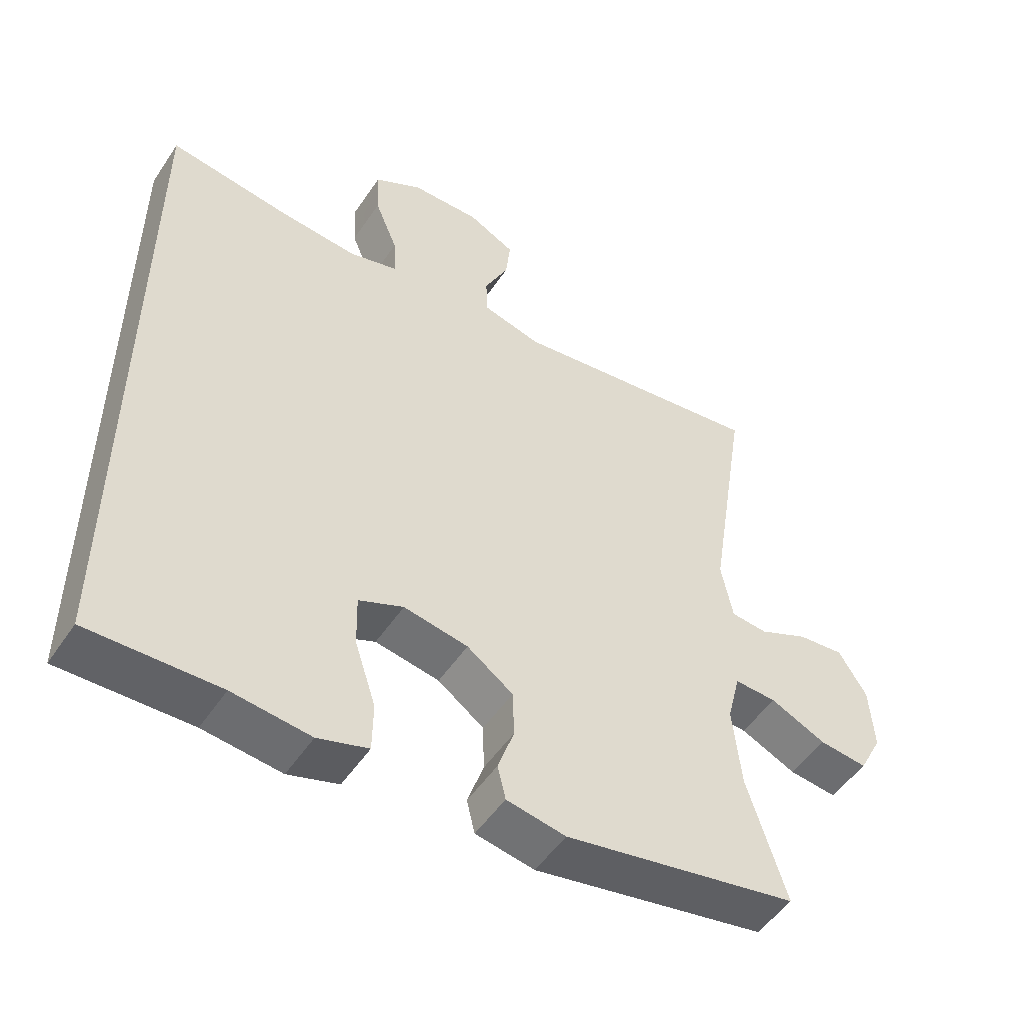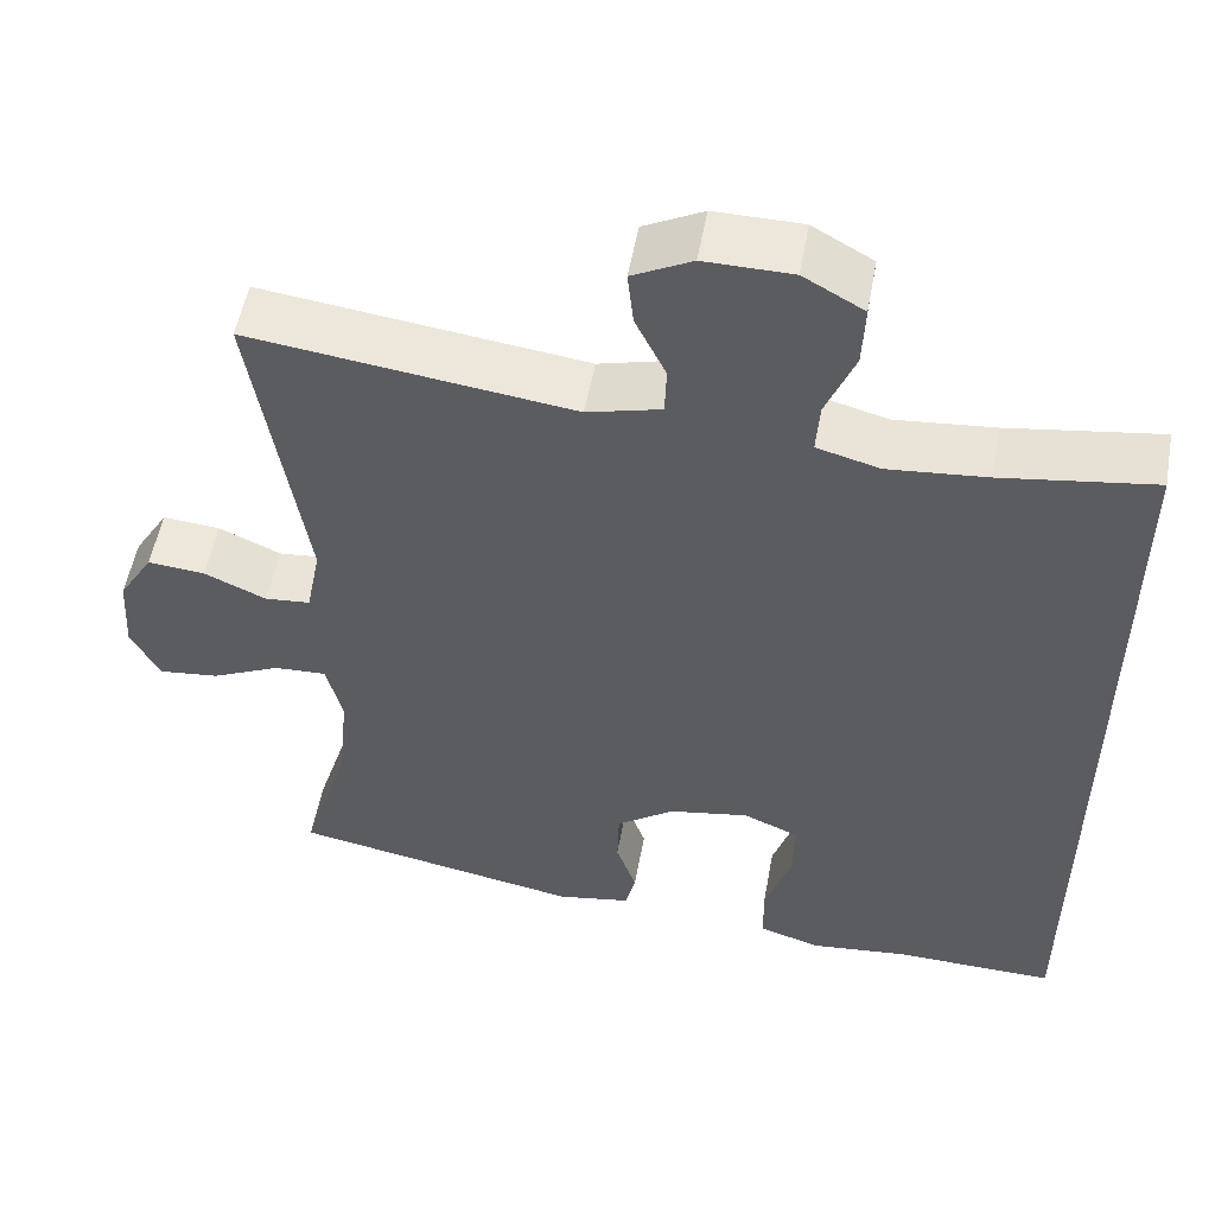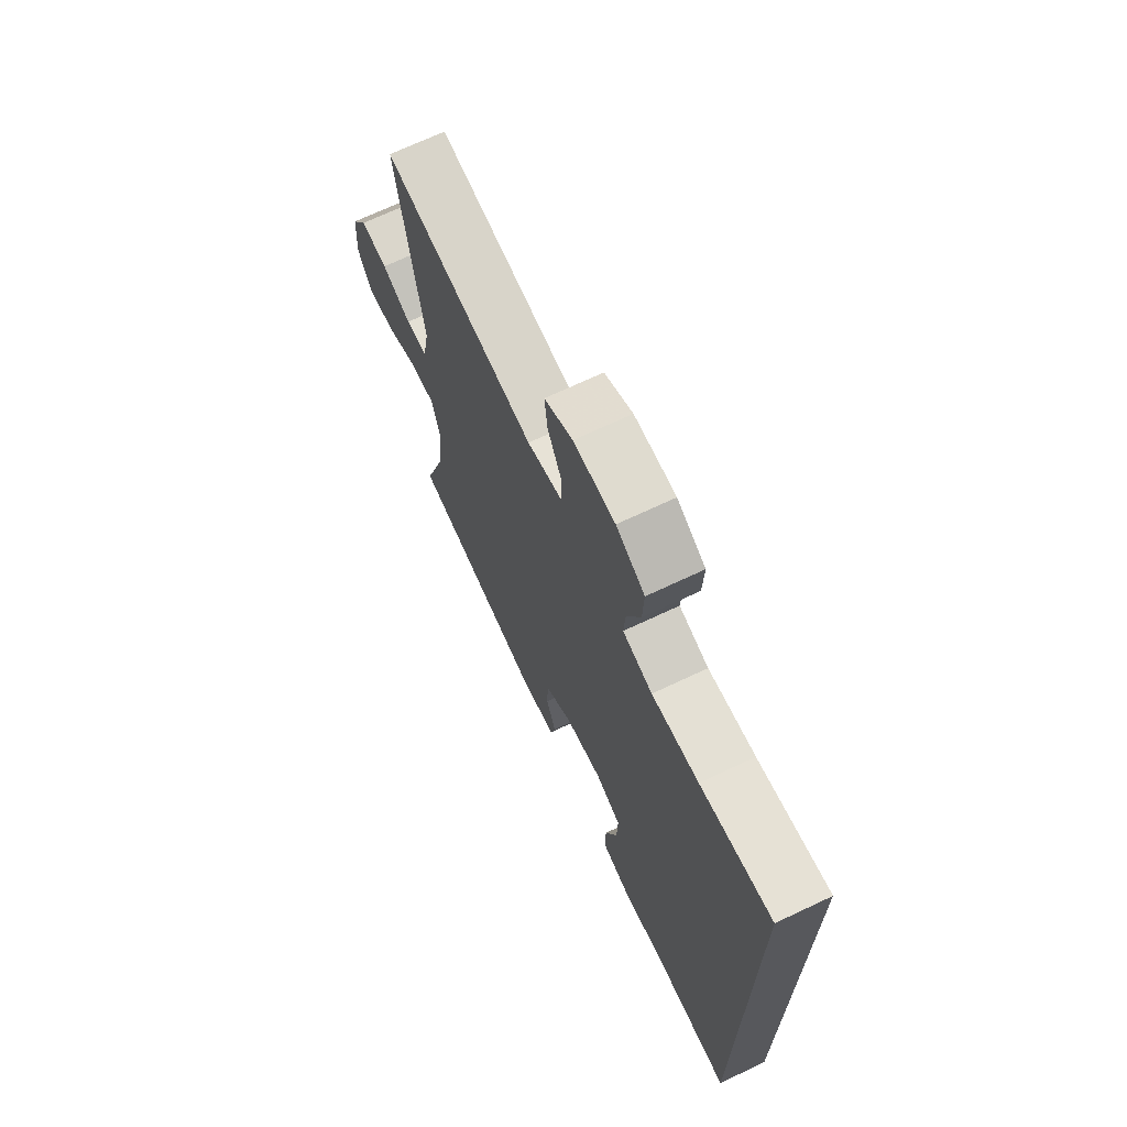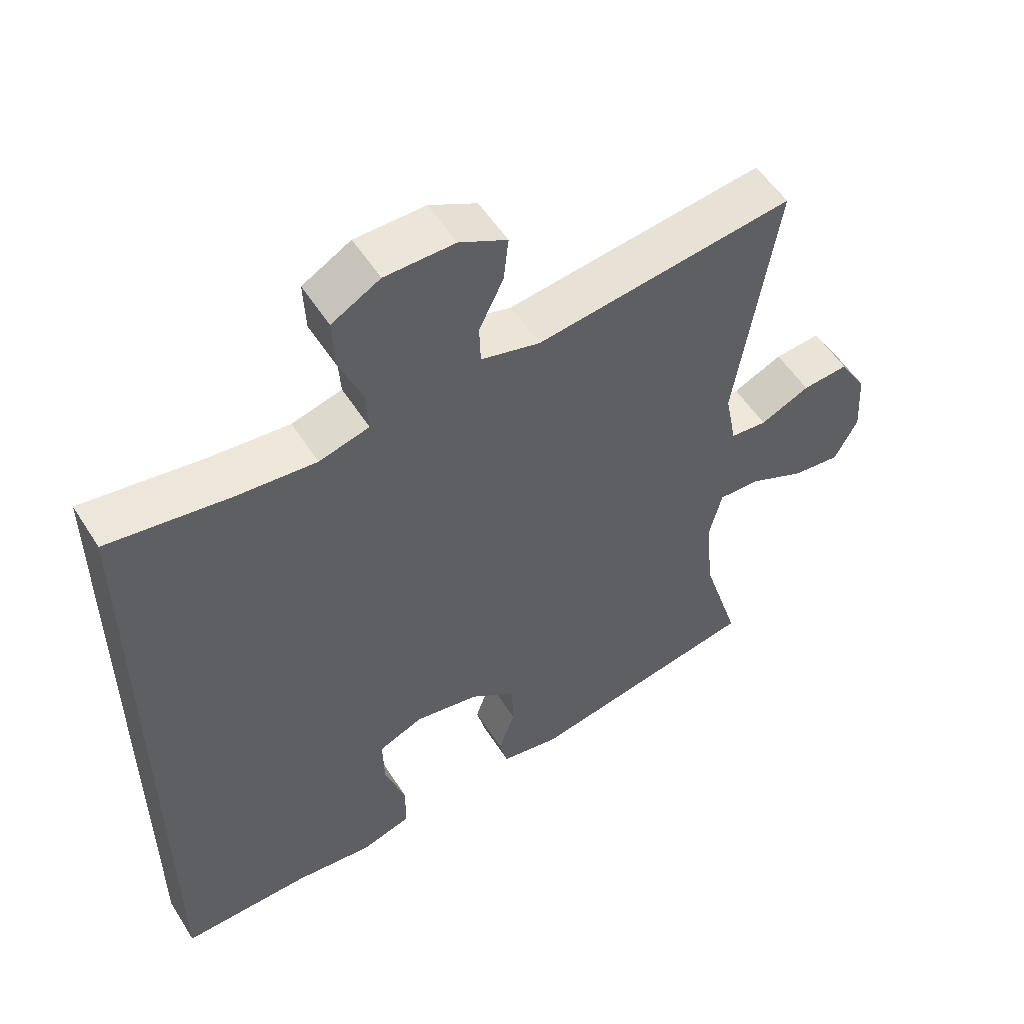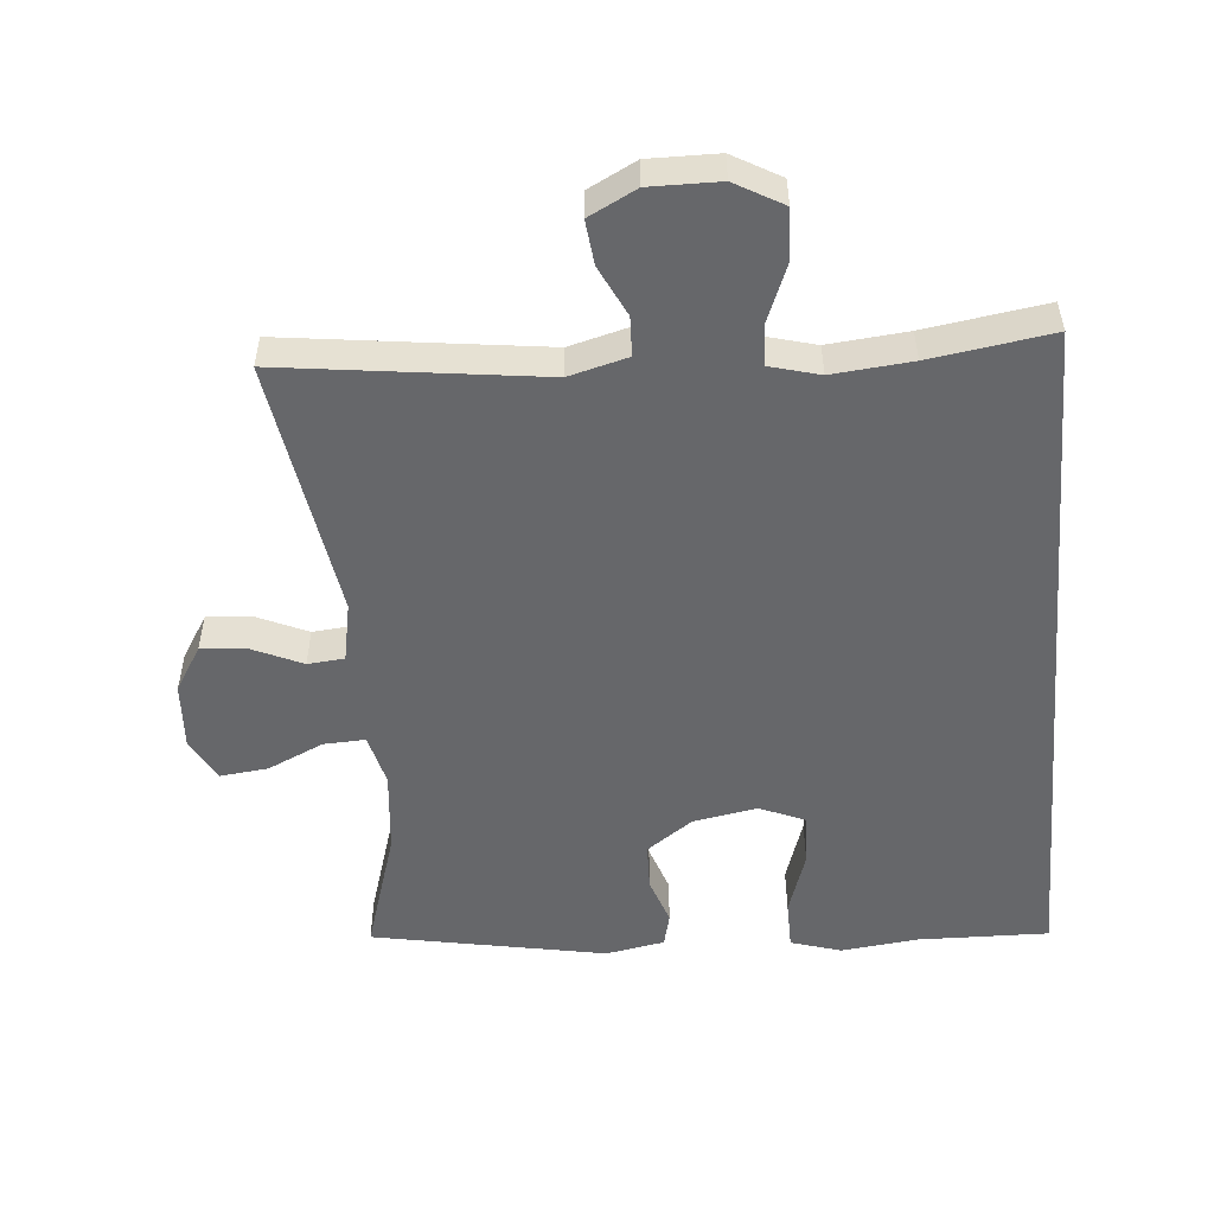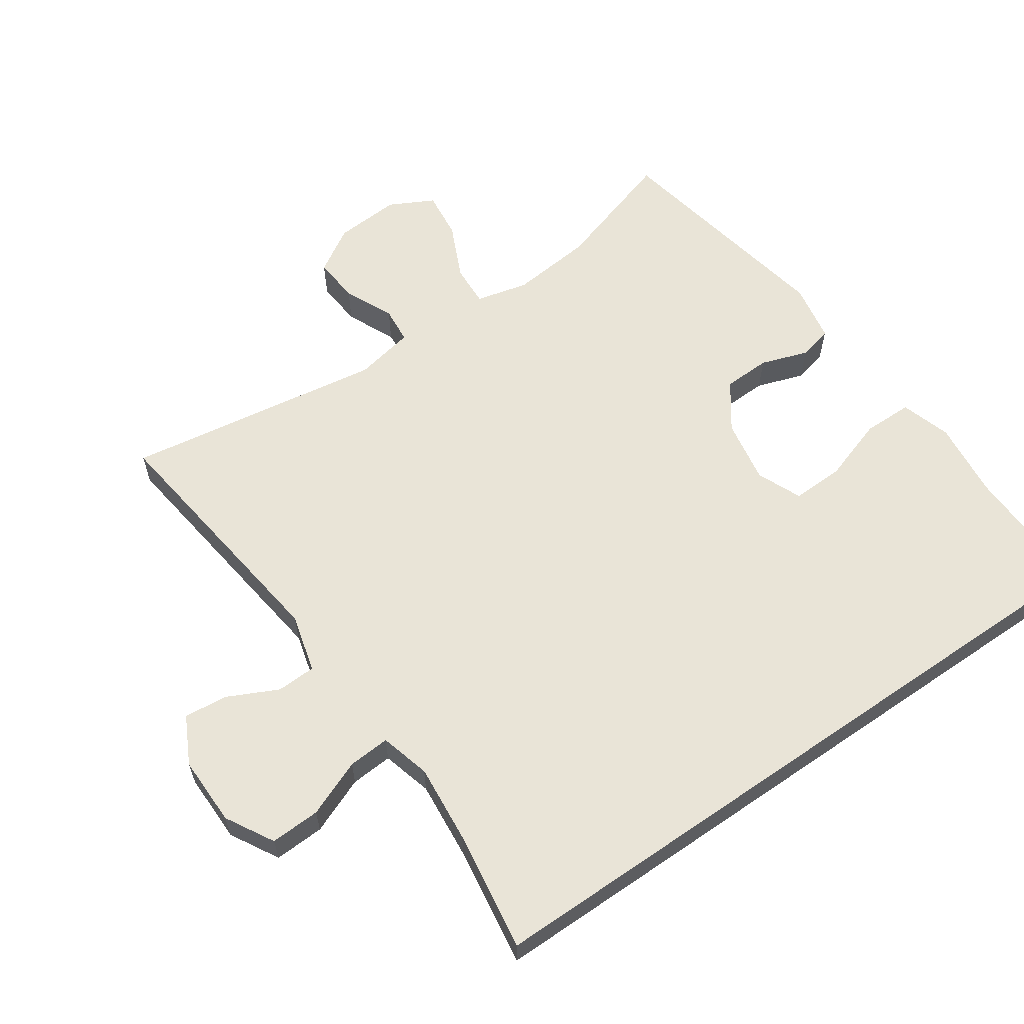
<metadata>
{"format":"obj","ext":"obj","renderer":"f3d","projection":"perspective","resolution":1024,"background":"white","views":[{"elev":-51.2,"azim":147.2,"up":"+Z"},{"elev":53.4,"azim":10.3,"up":"+Z"},{"elev":69.8,"azim":64.7,"up":"+Z"},{"elev":54.0,"azim":148.2,"up":"+Z"},{"elev":-52.1,"azim":5.0,"up":"+Y"},{"elev":60.9,"azim":55.4,"up":"+Y"}]}
</metadata>
<code>
v -0.5 0.07 -0.5
v -0.443 0.07 -0.316
v -0.431 0.07 -0.194
v -0.45 0.07 -0.117
v -0.512 0.07 -0.12
v -0.594 0.07 -0.158
v -0.665 0.07 -0.166
v -0.699 0.07 -0.101
v -0.693 0.07 -0.004
v -0.652 0.07 0.063
v -0.584 0.07 0.057
v -0.511 0.07 0.024
v -0.457 0.07 0.029
v -0.44 0.07 0.117
v -0.5 0.07 0.5
v -0.119 0.07 0.451
v -0.032 0.07 0.474
v -0.03 0.07 0.532
v -0.066 0.07 0.606
v -0.073 0.07 0.671
v -0.003 0.07 0.707
v 0.1 0.07 0.706
v 0.171 0.07 0.666
v 0.168 0.07 0.592
v 0.134 0.07 0.508
v 0.13 0.07 0.446
v 0.204 0.07 0.426
v 0.321 0.07 0.437
v 0.5 0.07 0.464
v 0.5 0.07 -0.58
v 0.308 0.07 -0.576
v 0.193 0.07 -0.589
v 0.119 0.07 -0.566
v 0.118 0.07 -0.493
v 0.149 0.07 -0.398
v 0.151 0.07 -0.321
v 0.085 0.07 -0.293
v -0.01 0.07 -0.31
v -0.078 0.07 -0.359
v -0.08 0.07 -0.429
v -0.056 0.07 -0.499
v -0.068 0.07 -0.549
v -0.155 0.07 -0.565
v -0.5 0 -0.5
v -0.443 0 -0.316
v -0.431 0 -0.194
v -0.45 0 -0.117
v -0.512 0 -0.12
v -0.594 0 -0.158
v -0.665 0 -0.166
v -0.699 0 -0.101
v -0.693 0 -0.004
v -0.652 0 0.063
v -0.584 0 0.057
v -0.511 0 0.024
v -0.457 0 0.029
v -0.44 0 0.117
v -0.5 0 0.5
v -0.119 0 0.451
v -0.032 0 0.474
v -0.03 0 0.532
v -0.066 0 0.606
v -0.073 0 0.671
v -0.003 0 0.707
v 0.1 0 0.706
v 0.171 0 0.666
v 0.168 0 0.592
v 0.134 0 0.508
v 0.13 0 0.446
v 0.204 0 0.426
v 0.321 0 0.437
v 0.5 0 0.464
v 0.5 0 -0.58
v 0.308 0 -0.576
v 0.193 0 -0.589
v 0.119 0 -0.566
v 0.118 0 -0.493
v 0.149 0 -0.398
v 0.151 0 -0.321
v 0.085 0 -0.293
v -0.01 0 -0.31
v -0.078 0 -0.359
v -0.08 0 -0.429
v -0.056 0 -0.499
v -0.068 0 -0.549
v -0.155 0 -0.565
f 40 41 42 43
f 39 40 43 1
f 38 39 1 2
f 37 38 2 3
f 32 33 34 35
f 31 32 35 36
f 28 29 30 31
f 27 28 31 36
f 26 27 36 37
f 22 23 24 25
f 22 25 26
f 18 19 20 21
f 17 18 21 22
f 14 15 16
f 13 14 16 17
f 9 10 11 12
f 9 12 13
f 8 9 13
f 5 6 7 8
f 4 5 8 13
f 3 4 13 17
f 17 22 26 37
f 3 17 37
f 86 85 84 83
f 44 86 83 82
f 45 44 82 81
f 46 45 81 80
f 78 77 76 75
f 79 78 75 74
f 74 73 72 71
f 79 74 71 70
f 80 79 70 69
f 68 67 66 65
f 69 68 65
f 64 63 62 61
f 65 64 61 60
f 59 58 57
f 60 59 57 56
f 55 54 53 52
f 56 55 52
f 56 52 51
f 51 50 49 48
f 56 51 48 47
f 60 56 47 46
f 80 69 65 60
f 80 60 46
f 1 44 45 2
f 2 45 46 3
f 3 46 47 4
f 4 47 48 5
f 5 48 49 6
f 6 49 50 7
f 7 50 51 8
f 8 51 52 9
f 9 52 53 10
f 10 53 54 11
f 11 54 55 12
f 12 55 56 13
f 13 56 57 14
f 14 57 58 15
f 15 58 59 16
f 16 59 60 17
f 17 60 61 18
f 18 61 62 19
f 19 62 63 20
f 20 63 64 21
f 21 64 65 22
f 22 65 66 23
f 23 66 67 24
f 24 67 68 25
f 25 68 69 26
f 26 69 70 27
f 27 70 71 28
f 28 71 72 29
f 29 72 73 30
f 30 73 74 31
f 31 74 75 32
f 32 75 76 33
f 33 76 77 34
f 34 77 78 35
f 35 78 79 36
f 36 79 80 37
f 37 80 81 38
f 38 81 82 39
f 39 82 83 40
f 40 83 84 41
f 41 84 85 42
f 42 85 86 43
f 43 86 44 1

</code>
